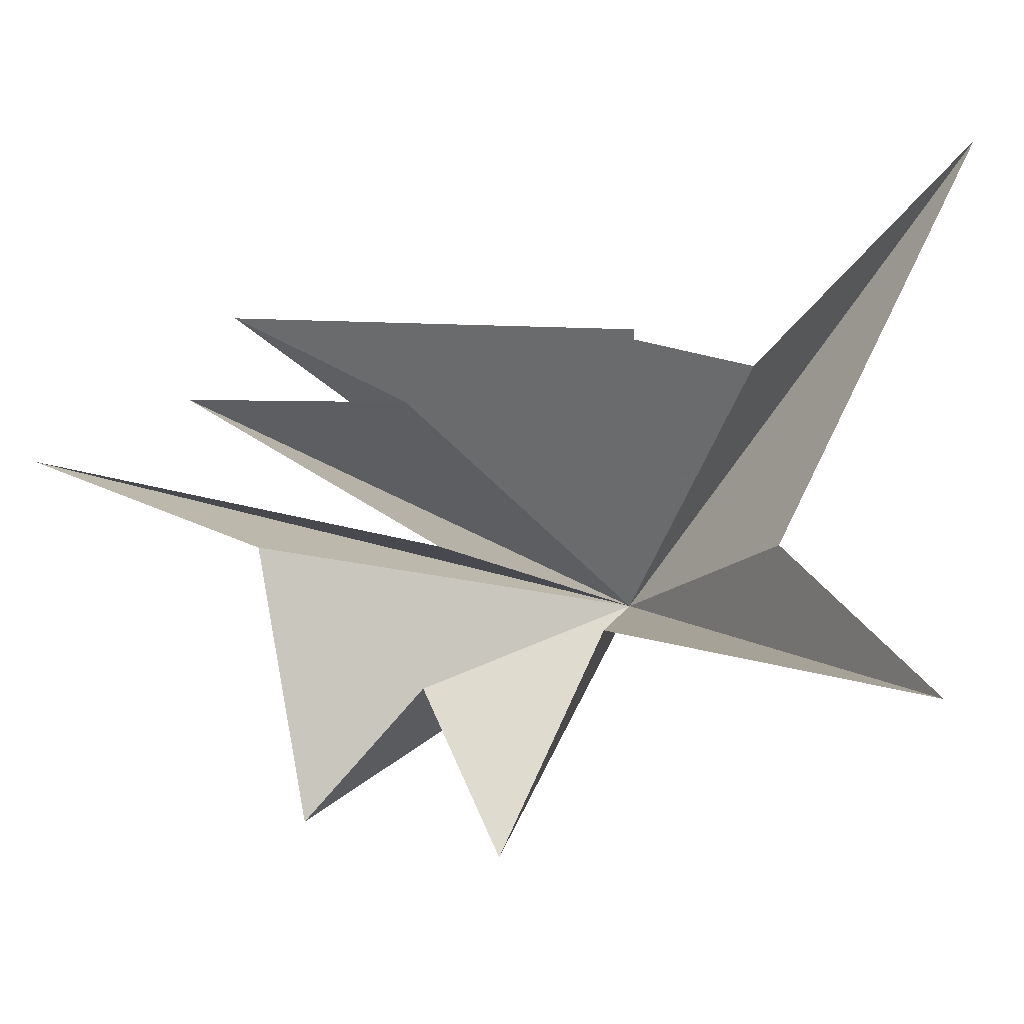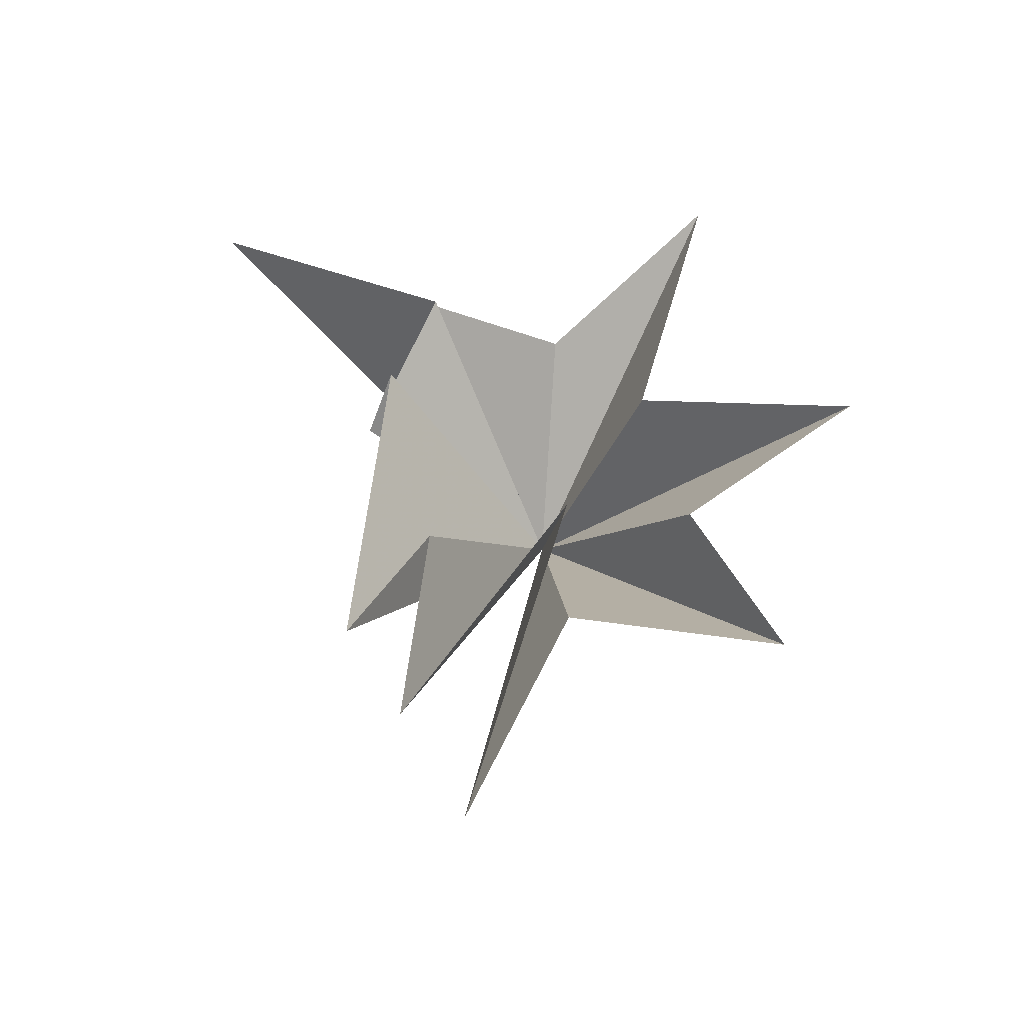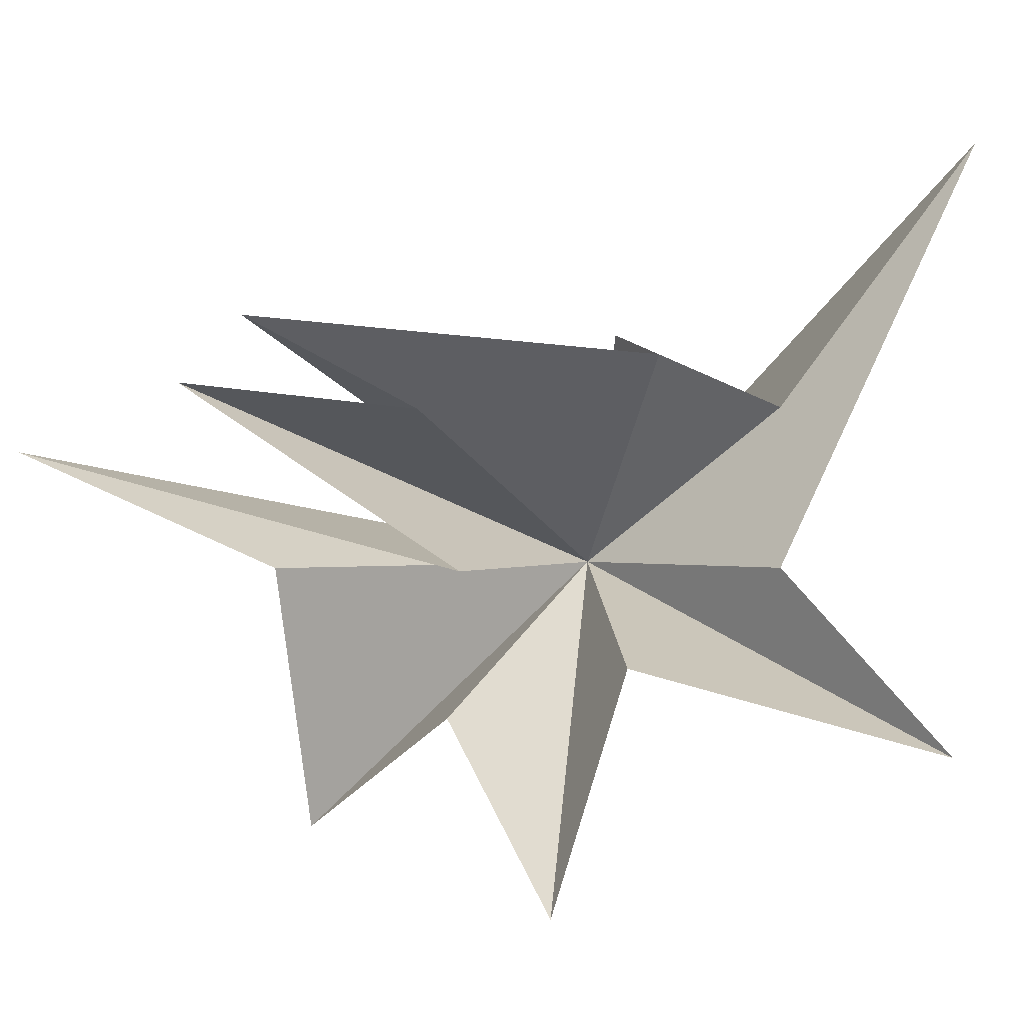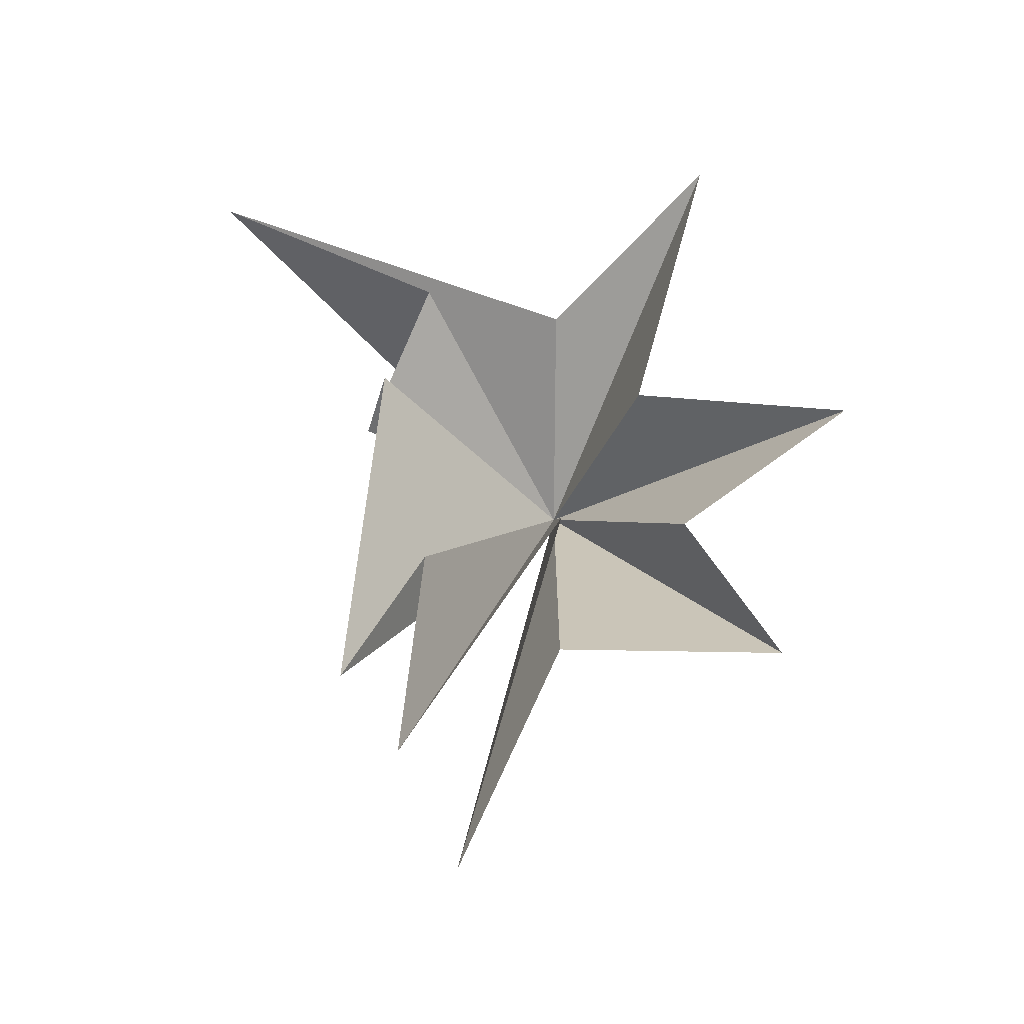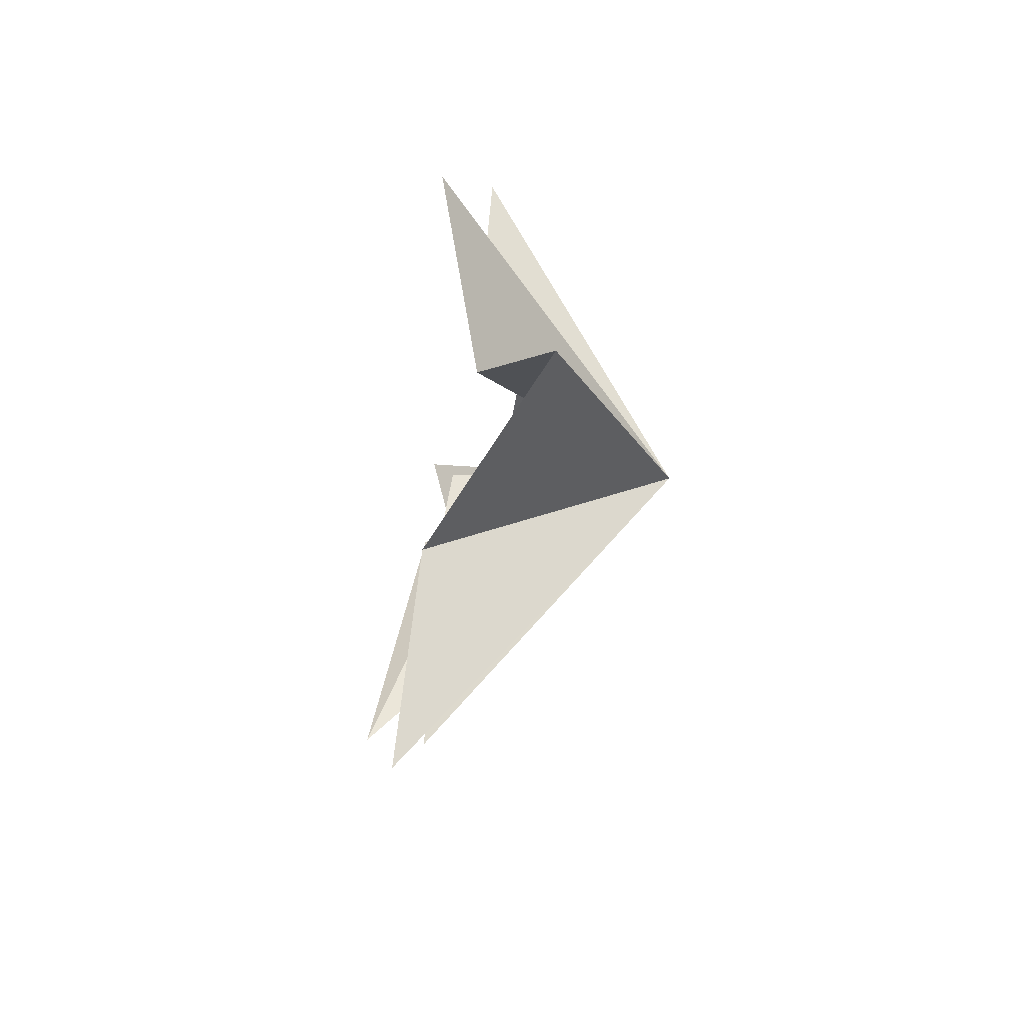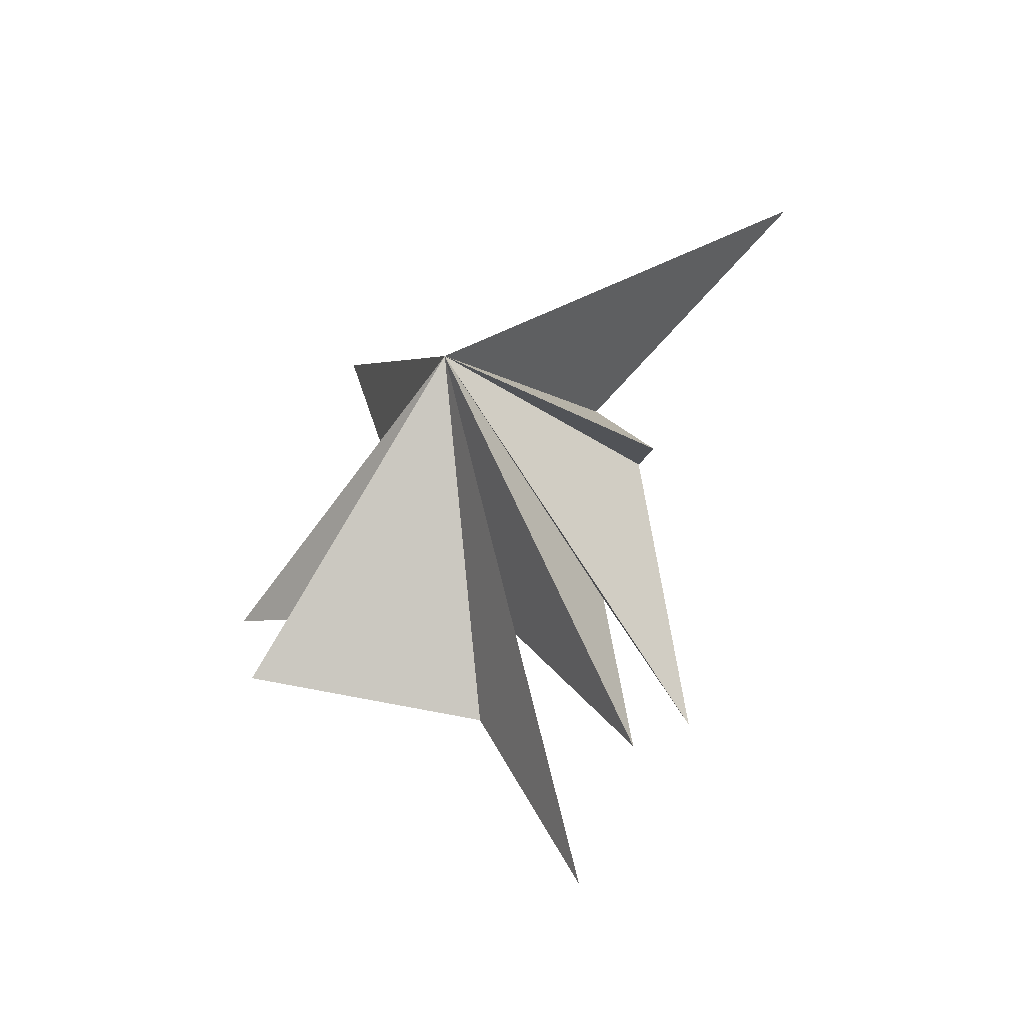
<metadata>
{"format":"obj","ext":"obj","renderer":"f3d","projection":"perspective","resolution":1024,"background":"white","views":[{"elev":-16.8,"azim":-74.9,"up":"+Y"},{"elev":-36.1,"azim":-94.9,"up":"+Z"},{"elev":0.6,"azim":-89.1,"up":"+Y"},{"elev":-25.6,"azim":-90.3,"up":"+Z"},{"elev":-60.0,"azim":-15.7,"up":"+Z"},{"elev":-46.3,"azim":97.3,"up":"+Z"}]}
</metadata>
<code>
v 2.745 7.674 6.337
v 1.542 -0.538 2.459
v -0.1567 -3.963 5.454
v -0.05155 -2.343 -0.4951
v -1.941 -6.633 -1.908
v -0.5975 -0.4785 -6.915
v -0.2209 -3.25 -3.806
v 0.8657 -5.377 -6.405
v 0.1092 2.465 2.317
v 1.371 3.866 -0.679
v 0.2168 3.444 0.09243
v -0.6184 4.124 -7.526
v 0.2926 2.443 -4.374
v 0.3956 2.939 -8.842
v -0.04903 -0.5543 -3.585
v -0.4691 1.634 -11.63
v 5.175 -0.5372 -1.153
f 9 1 17
f 17 11 10
f 10 9 17
f 1 2 17
f 2 3 17
f 3 4 17
f 4 5 17
f 5 7 17
f 6 17 8
f 16 17 6
f 16 15 17
f 15 14 17
f 14 13 17
f 13 12 17
f 12 11 17
f 8 17 7

</code>
